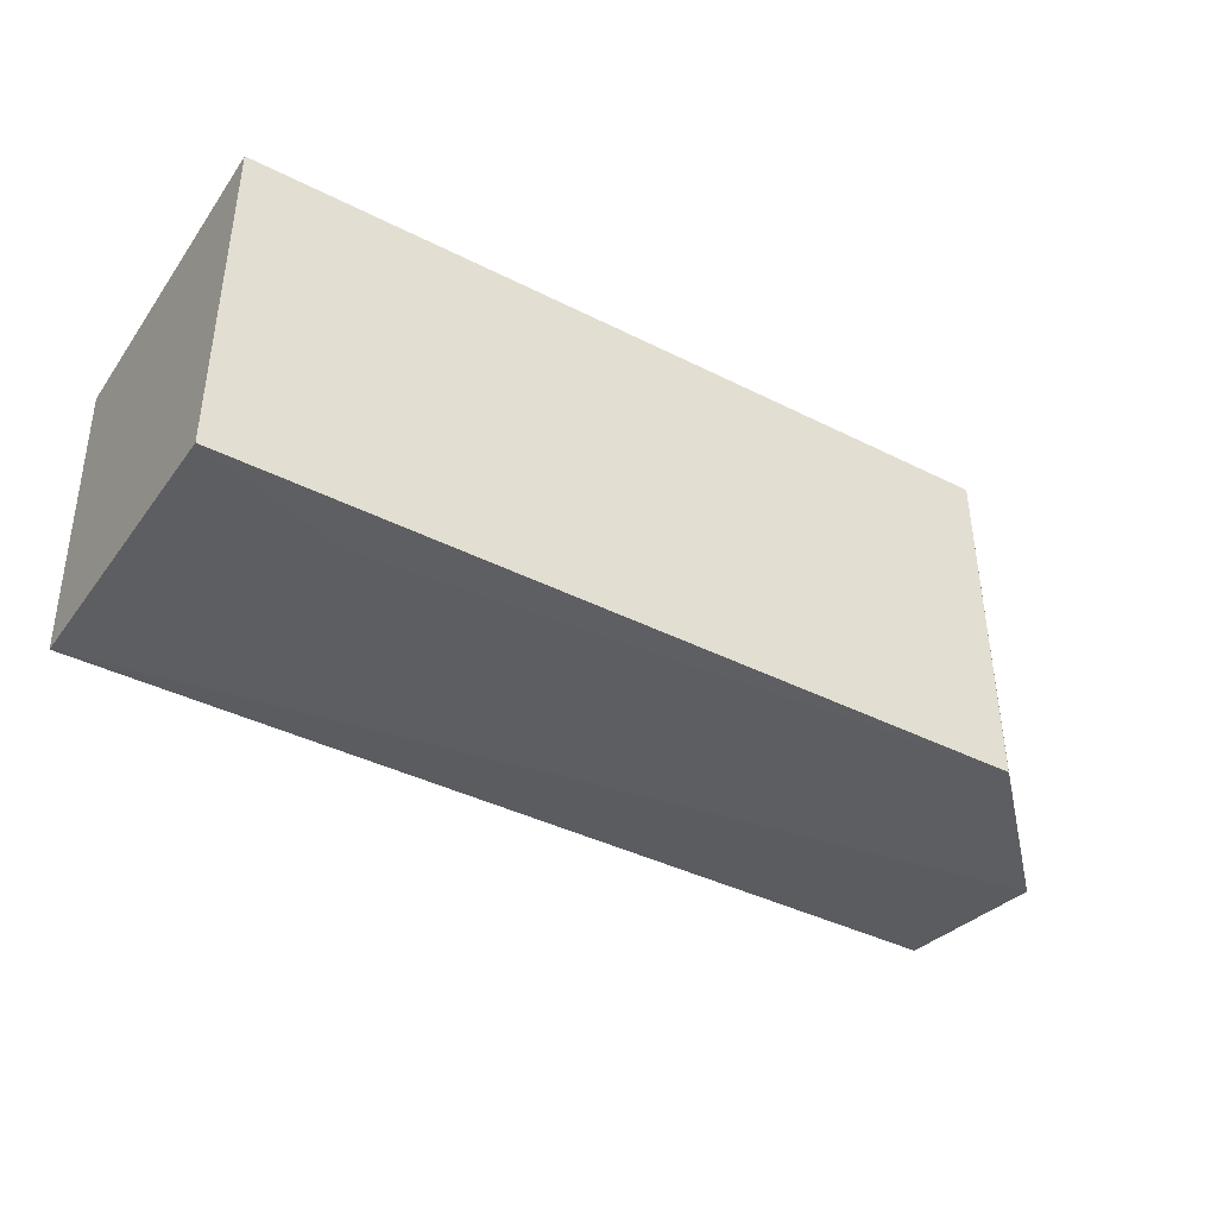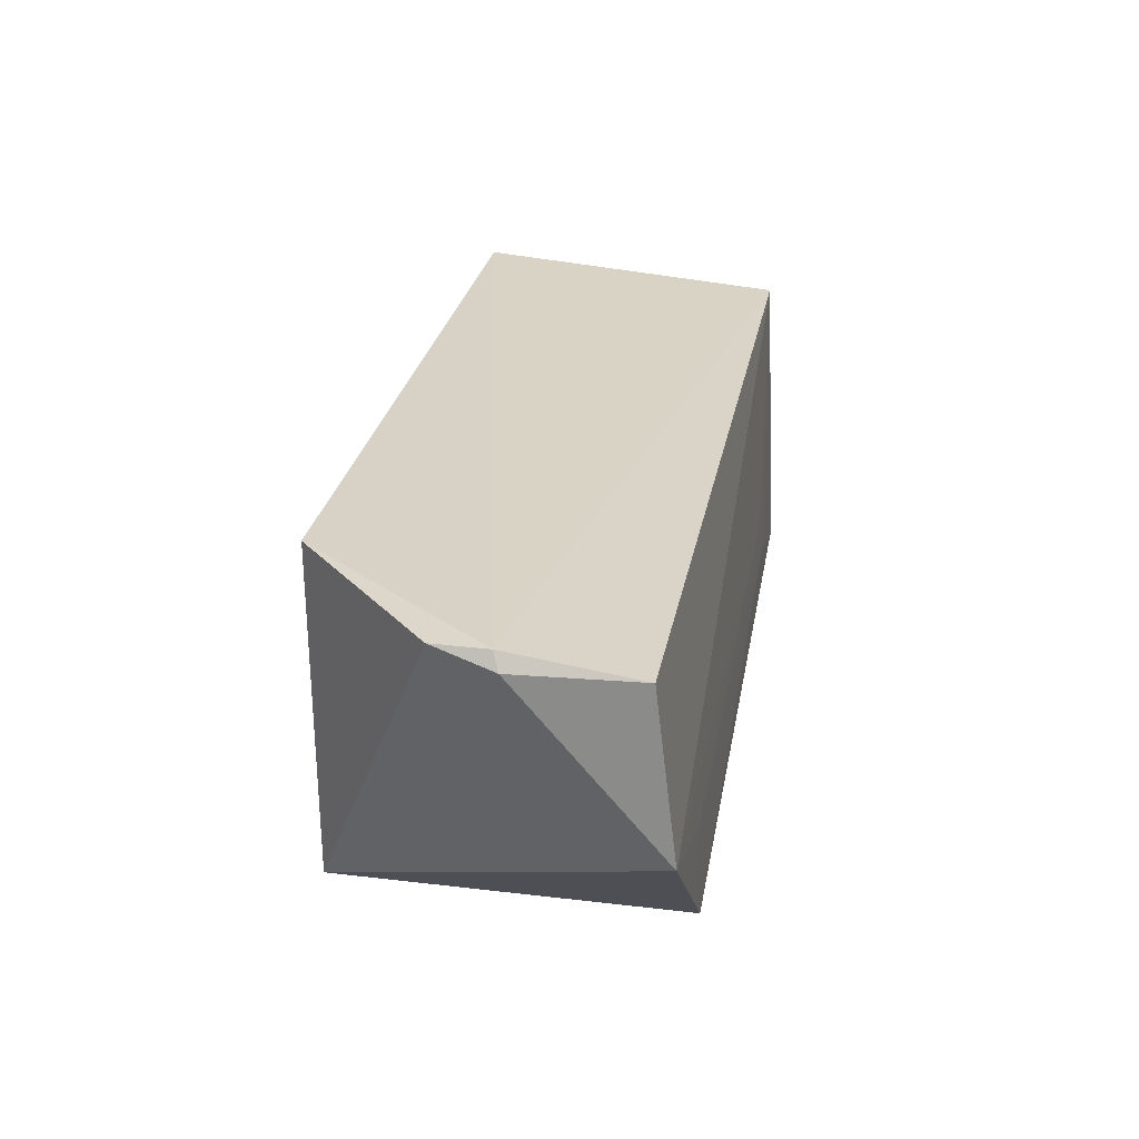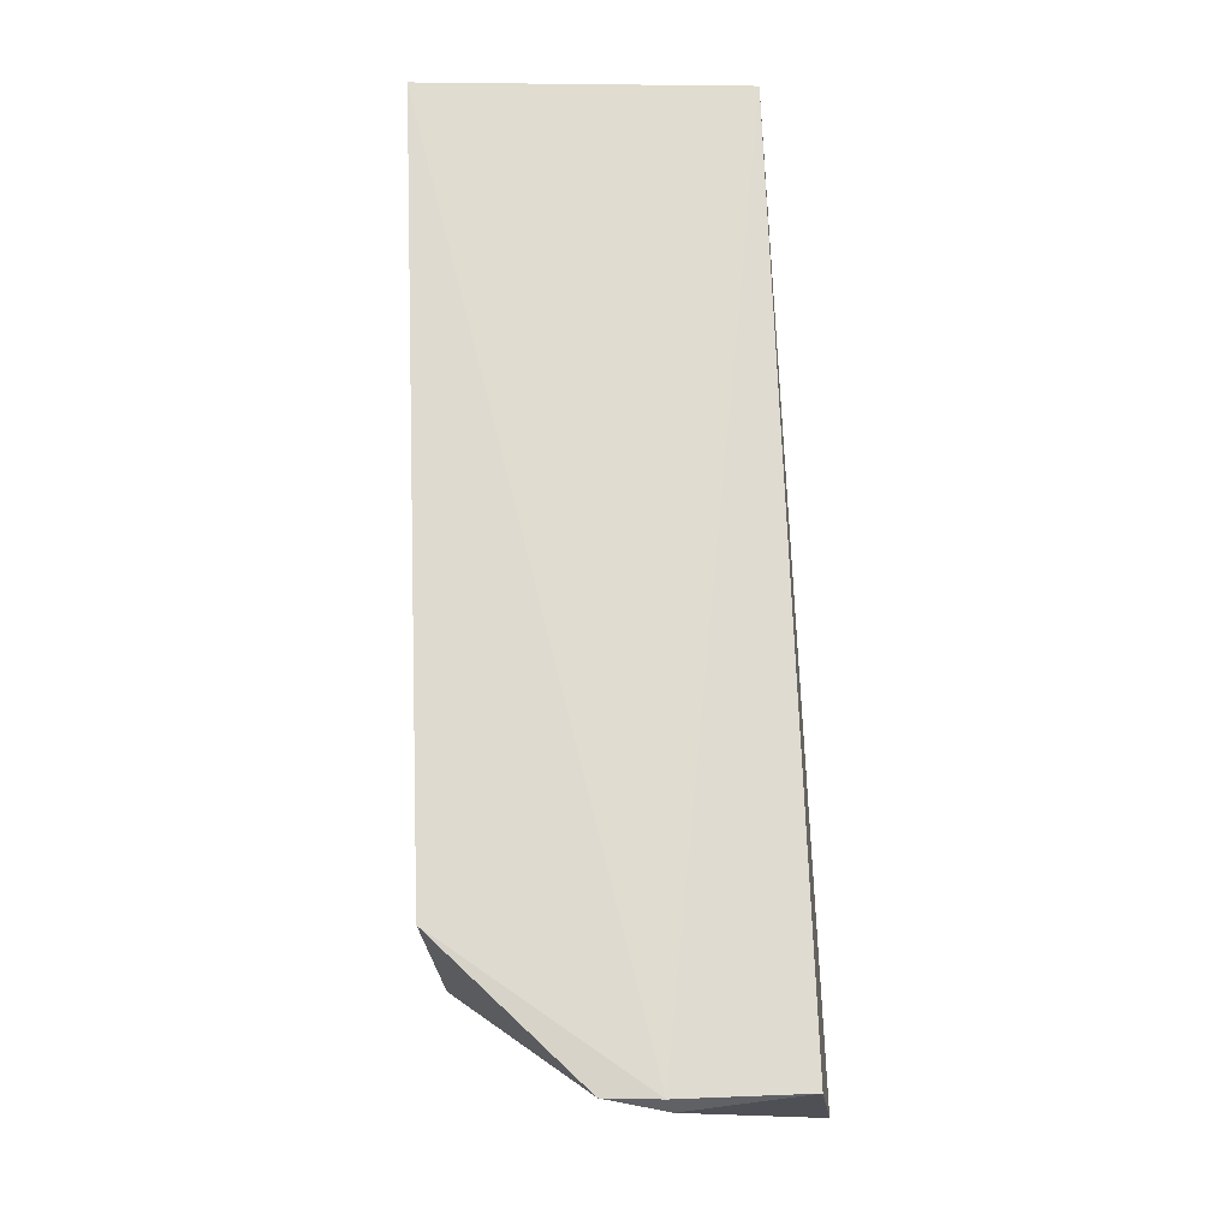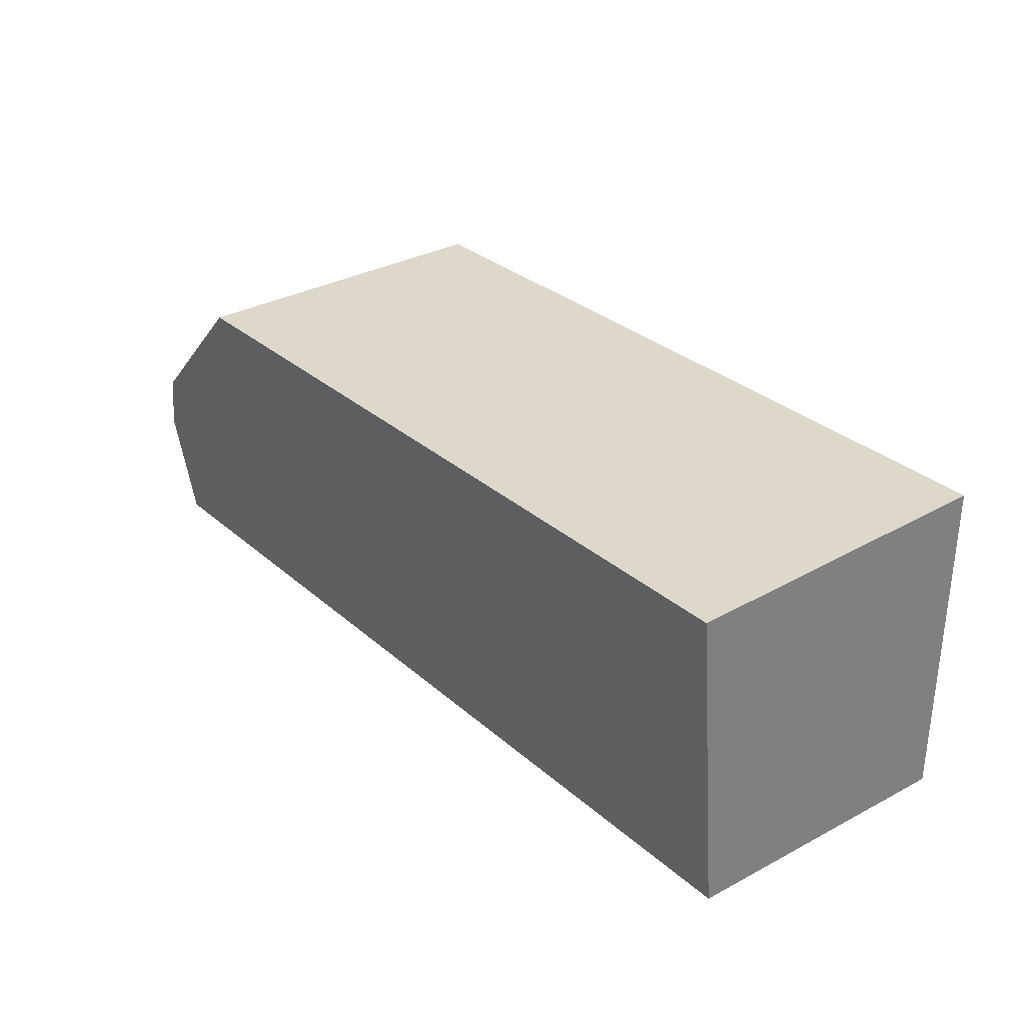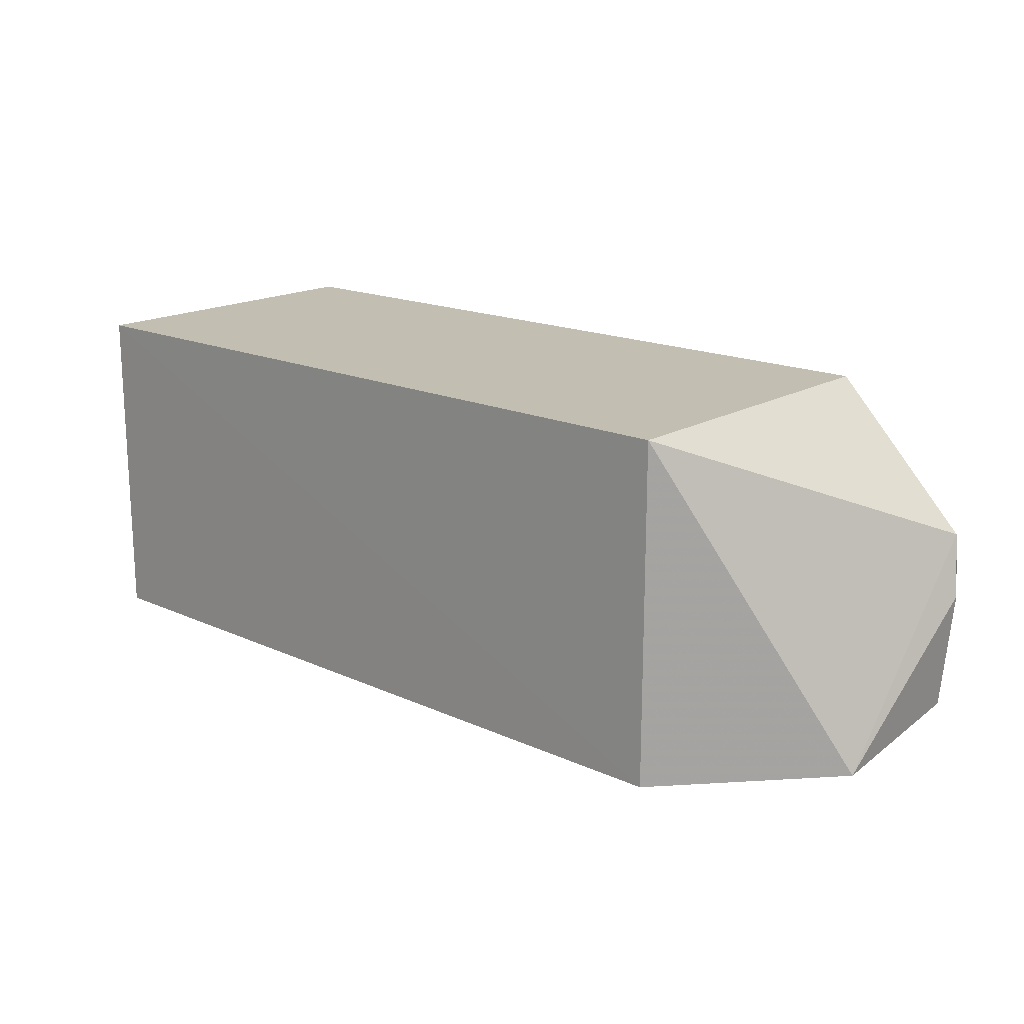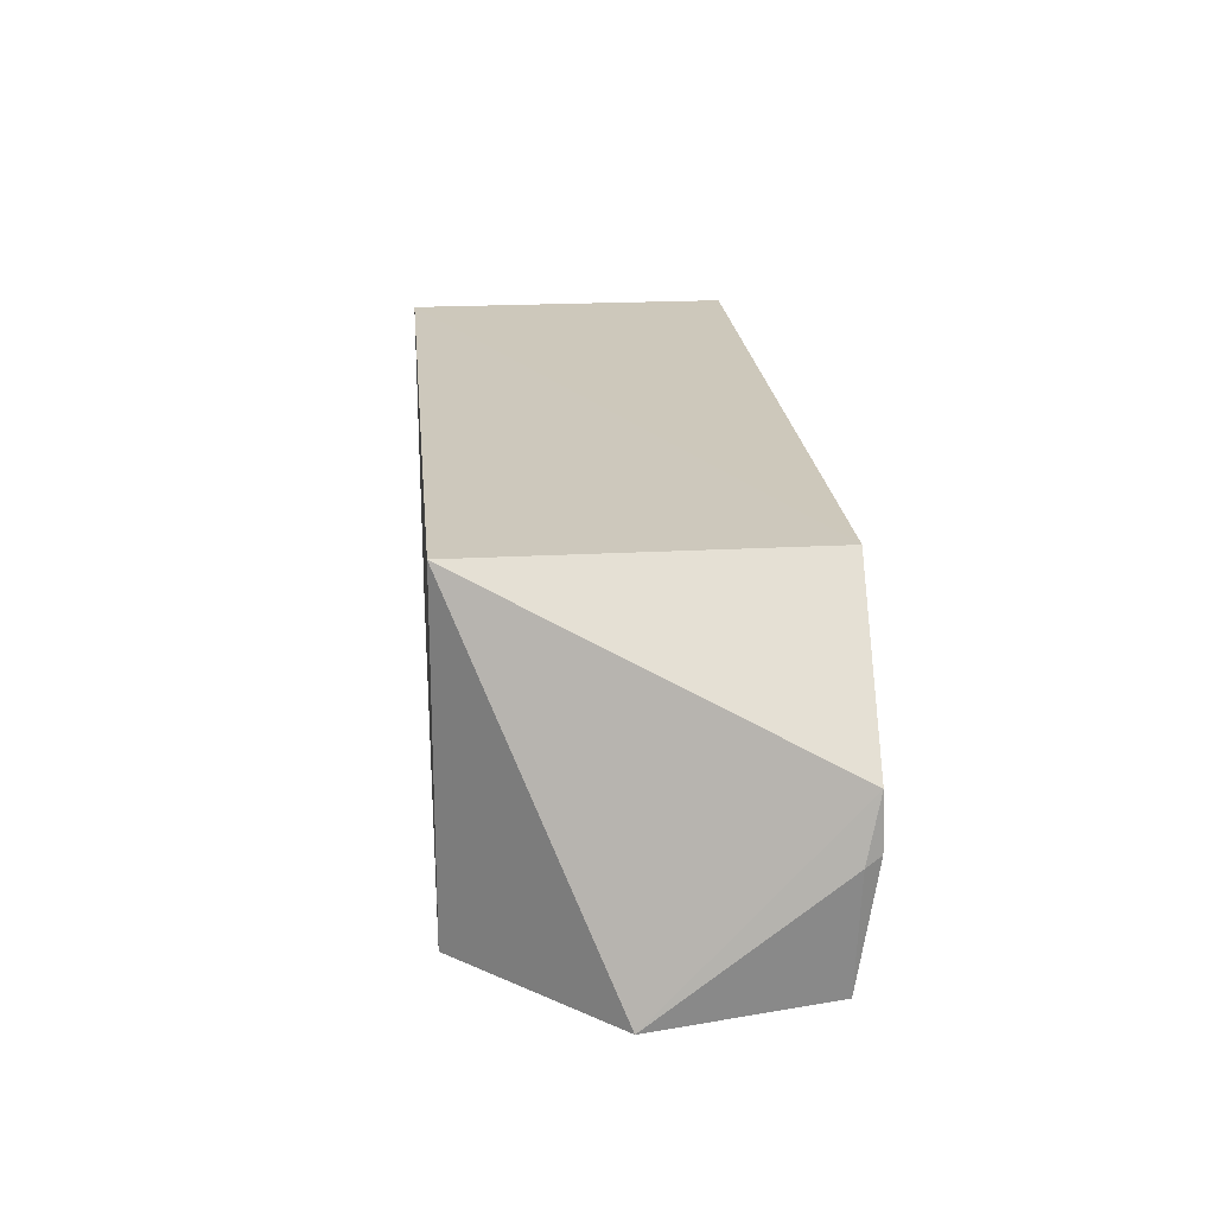
<metadata>
{"format":"obj","ext":"obj","renderer":"f3d","projection":"perspective","resolution":1024,"background":"white","views":[{"elev":-40.3,"azim":-31.8,"up":"+Z"},{"elev":27.1,"azim":100.0,"up":"+Y"},{"elev":71.3,"azim":87.7,"up":"+Y"},{"elev":31.0,"azim":-129.0,"up":"+Z"},{"elev":17.4,"azim":41.4,"up":"+Z"},{"elev":22.1,"azim":84.6,"up":"+Z"}]}
</metadata>
<code>
v 0.001867 0.04205 0.03954
v 0.01855 0.0398 0.01786
v 0.01758 0.04151 0.01852
v -0.08253 0.03892 0.004319
v -0.08253 0.005519 0.03952
v 0.01739 0.03955 0.00499
v -0.08252 0.04186 0.03949
v 0.01722 0.04134 0.02435
v 0.00191 0.005392 0.002148
v -0.08253 0.005519 0.002707
v 0.0177 0.02132 0.002748
v 0.001865 0.005519 0.03952
v -0.06144 0.01577 0.002824
v -0.06667 0.01073 0.002635
v 0.001969 0.01563 0.002518
f 6 3 2
f 6 4 3
f 7 1 3
f 7 3 4
f 7 5 1
f 7 4 5
f 8 2 3
f 8 3 1
f 10 9 5
f 10 5 4
f 11 4 6
f 11 6 2
f 11 2 8
f 12 8 1
f 12 1 5
f 12 5 9
f 12 11 8
f 12 9 11
f 13 4 11
f 14 10 4
f 14 4 13
f 14 9 10
f 15 13 11
f 15 11 9
f 15 14 13
f 15 9 14

</code>
